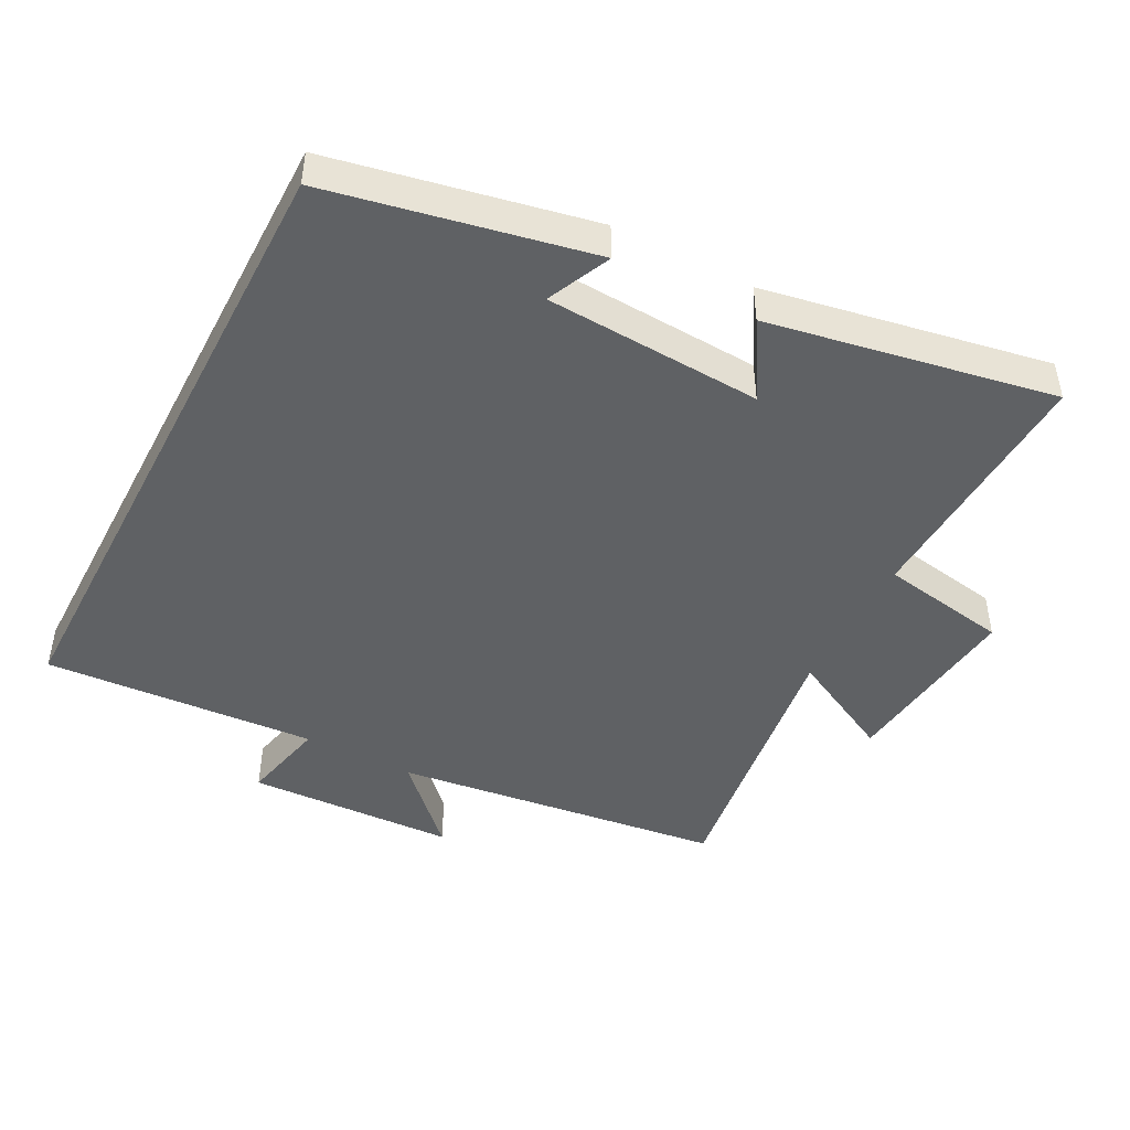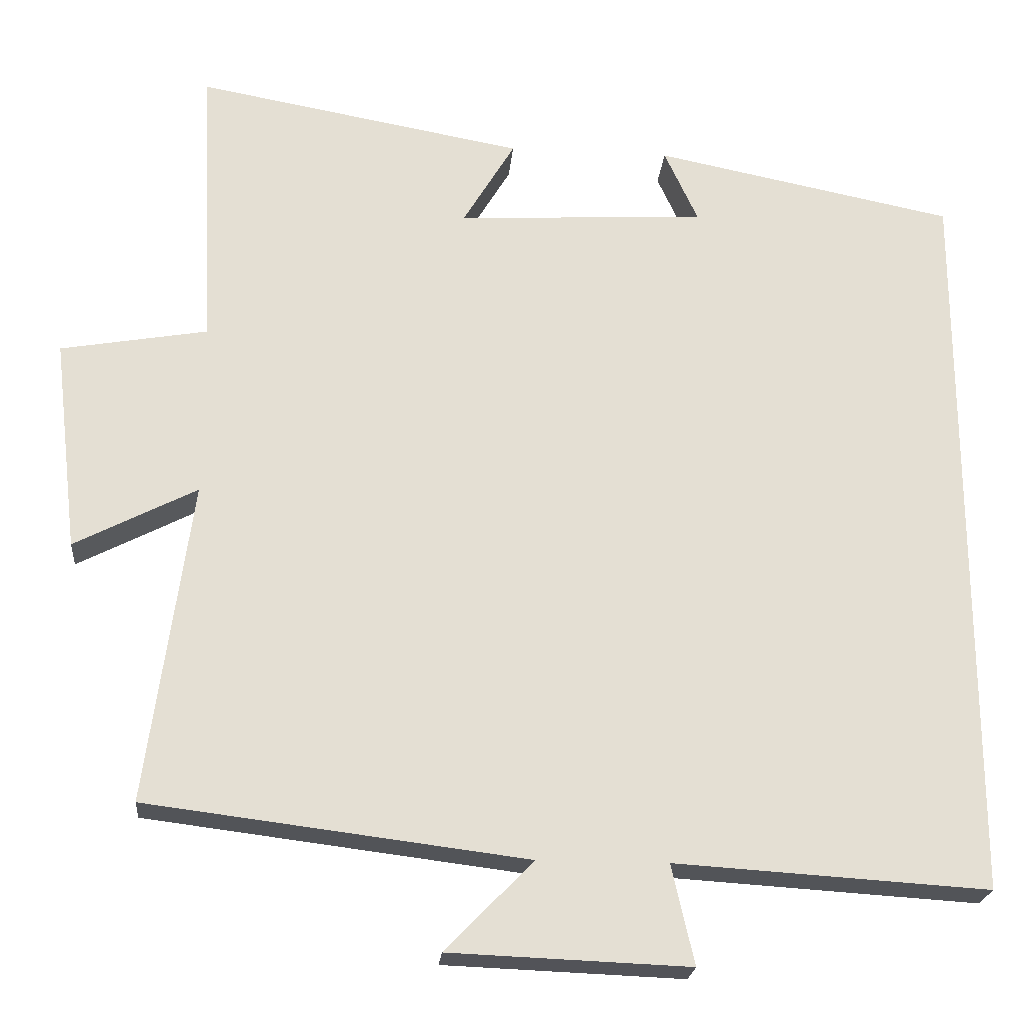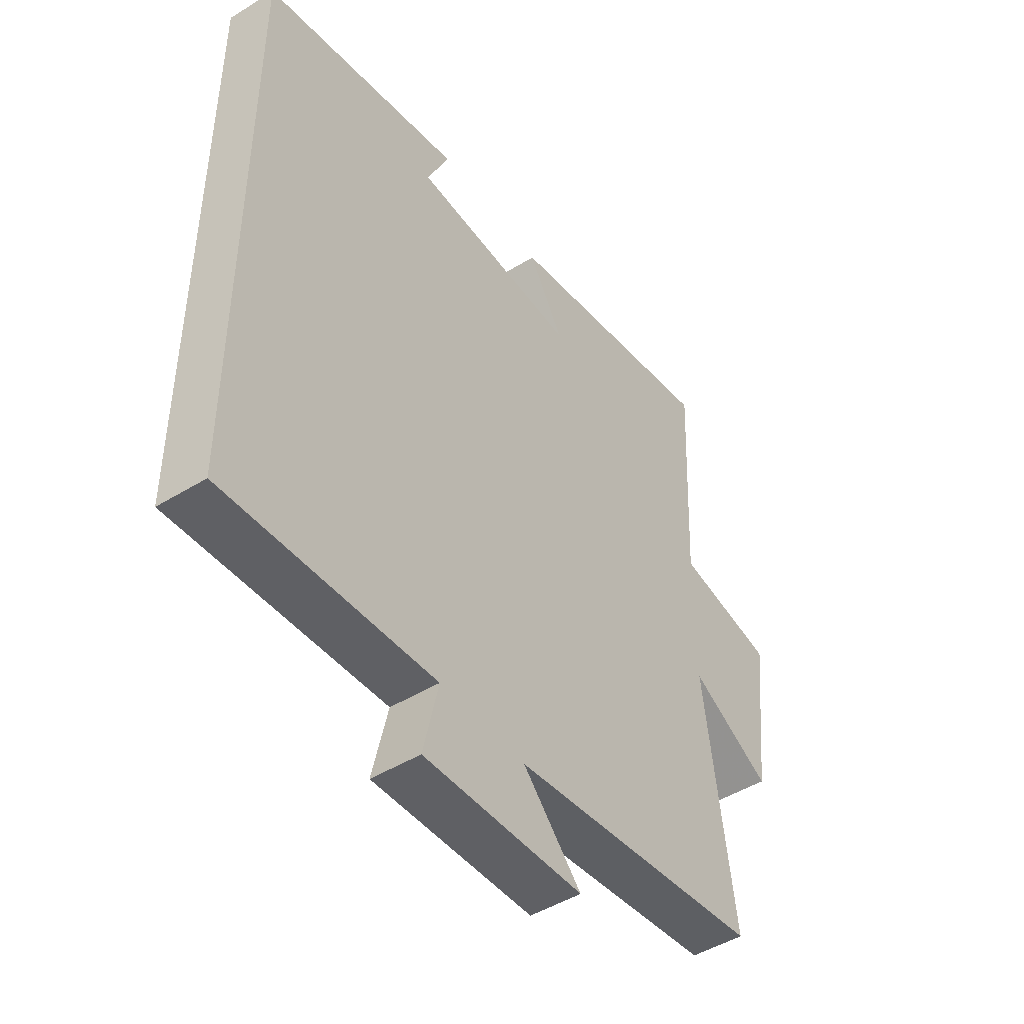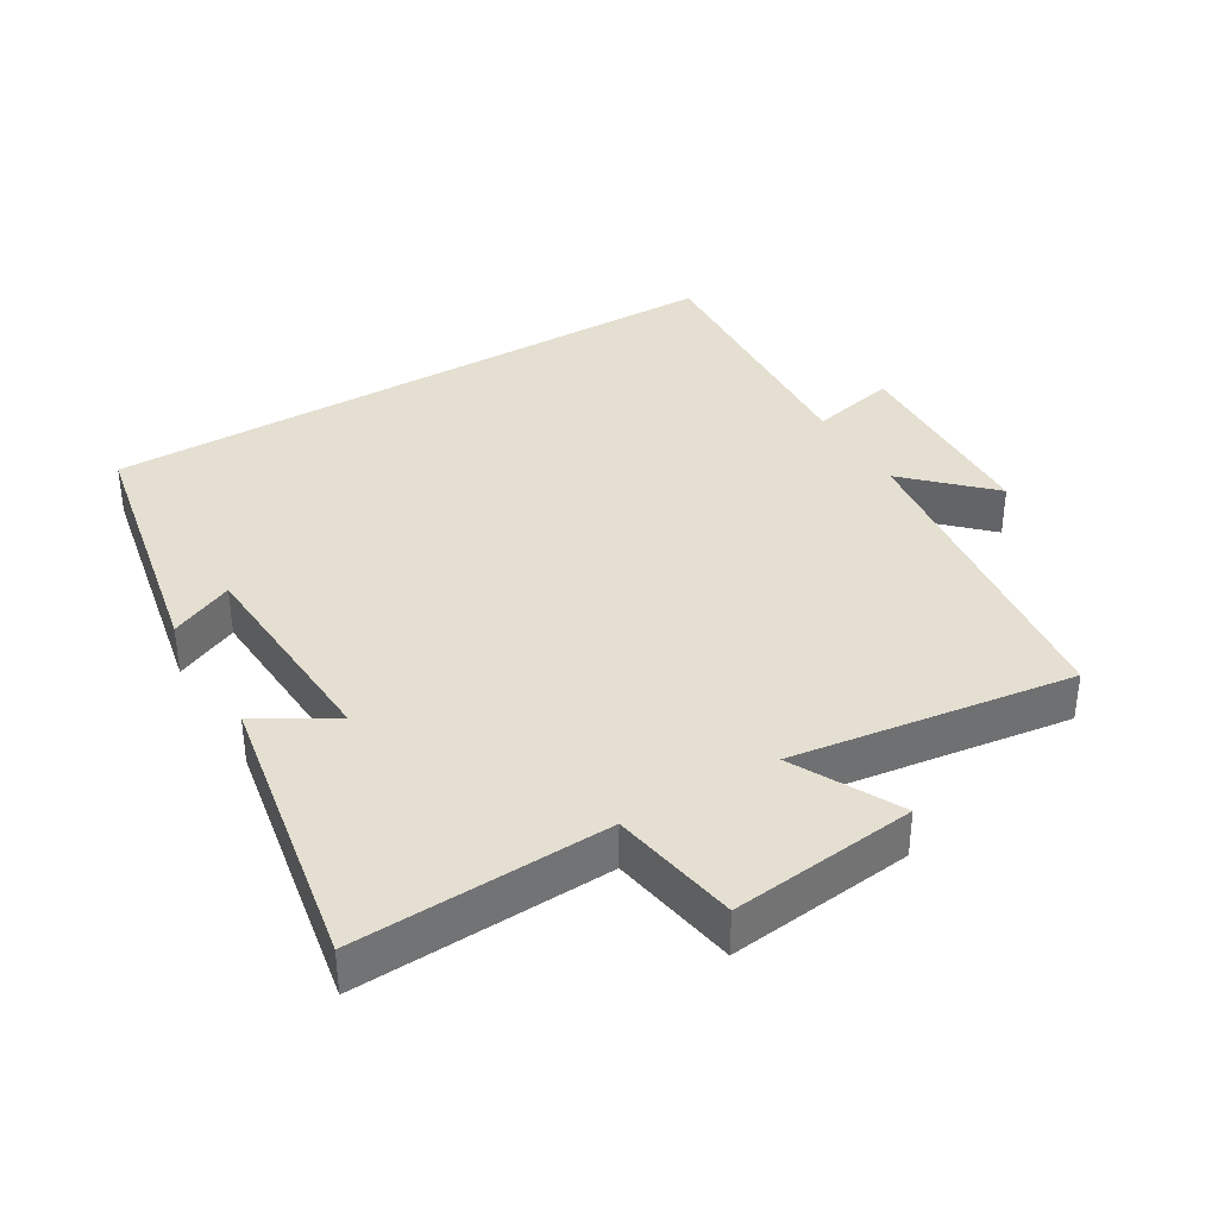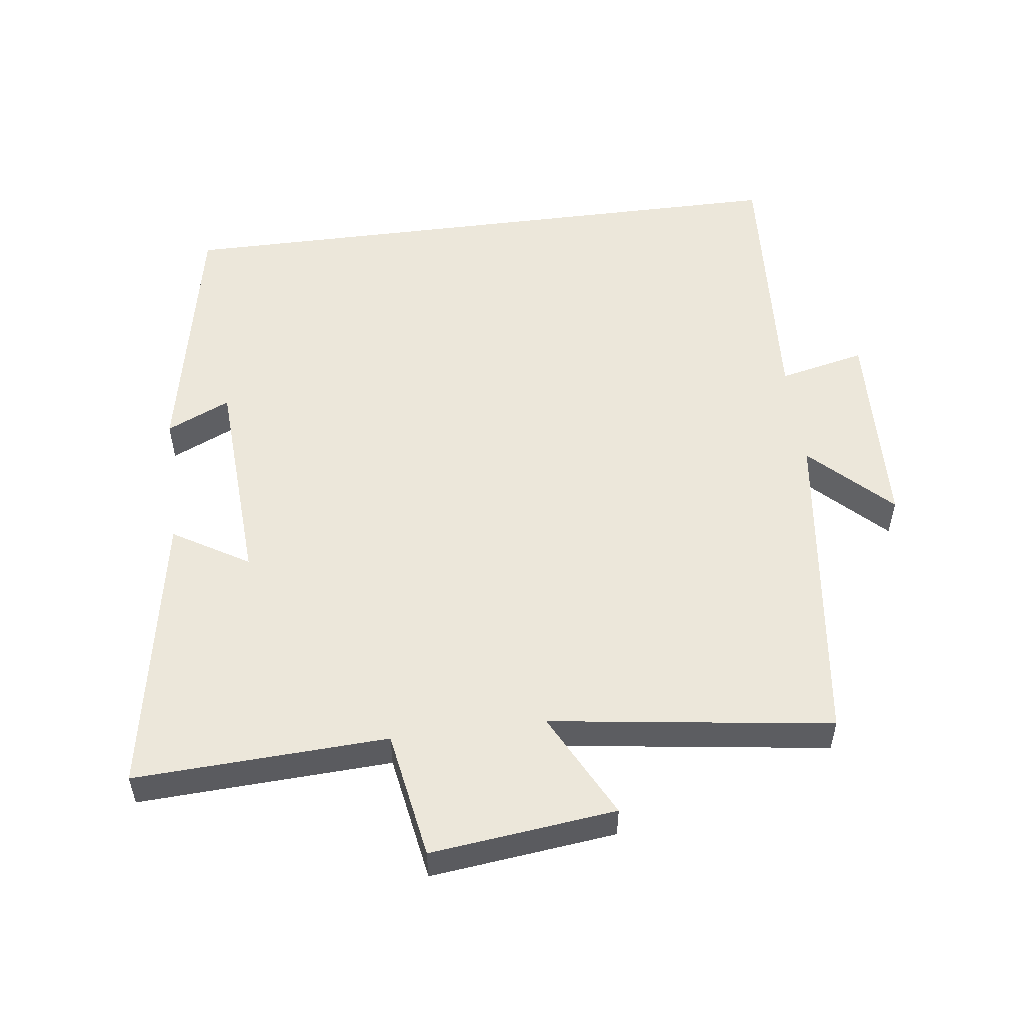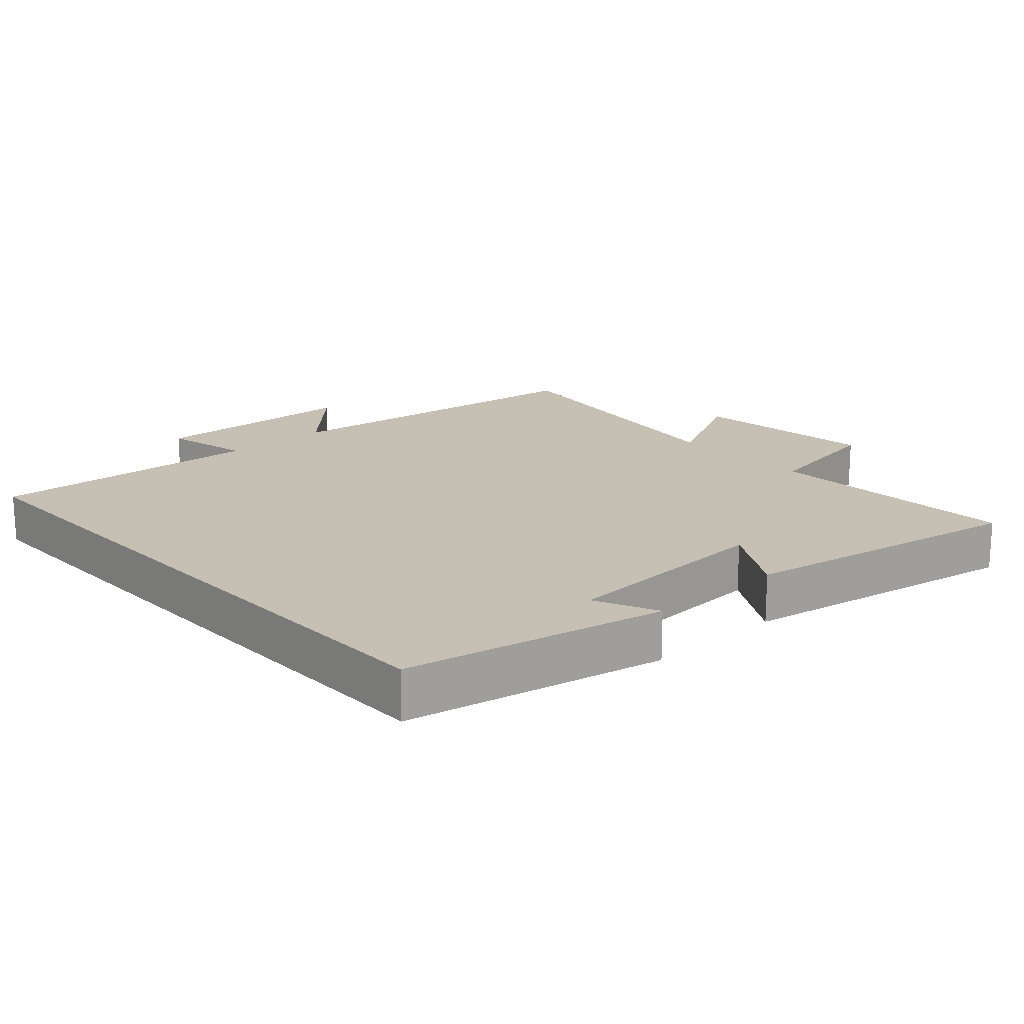
<metadata>
{"format":"obj","ext":"obj","renderer":"f3d","projection":"perspective","resolution":1024,"background":"white","views":[{"elev":-46.2,"azim":-27.5,"up":"+Y"},{"elev":-22.5,"azim":175.0,"up":"+Z"},{"elev":-47.3,"azim":-55.1,"up":"+Z"},{"elev":36.7,"azim":59.2,"up":"+Y"},{"elev":53.4,"azim":82.7,"up":"+Y"},{"elev":18.1,"azim":-42.3,"up":"+Y"}]}
</metadata>
<code>
v 0.518 0.07 0.576
v 0.5 0.07 0.202
v 0.689 0.07 0.169
v 0.657 0.07 -0.105
v 0.5 0.07 -0.024
v 0.557 0.07 -0.439
v 0.069 0.07 -0.5
v 0.182 0.07 -0.616
v -0.126 0.07 -0.628
v -0.097 0.07 -0.5
v -0.5 0.07 -0.525
v -0.5 0.07 0.423
v -0.114 0.07 0.5
v -0.157 0.07 0.406
v 0.163 0.07 0.388
v 0.096 0.07 0.5
v 0.518 0 0.576
v 0.5 0 0.202
v 0.689 0 0.169
v 0.657 0 -0.105
v 0.5 0 -0.024
v 0.557 0 -0.439
v 0.069 0 -0.5
v 0.182 0 -0.616
v -0.126 0 -0.628
v -0.097 0 -0.5
v -0.5 0 -0.525
v -0.5 0 0.423
v -0.114 0 0.5
v -0.157 0 0.406
v 0.163 0 0.388
v 0.096 0 0.5
f 15 16 1 2
f 14 15 2
f 12 13 14
f 10 11 12 14
f 10 14 2
f 7 8 9 10
f 5 6 7 10
f 5 10 2 3
f 3 4 5
f 18 17 32 31
f 18 31 30
f 30 29 28
f 30 28 27 26
f 18 30 26
f 26 25 24 23
f 26 23 22 21
f 19 18 26 21
f 21 20 19
f 1 17 18 2
f 2 18 19 3
f 3 19 20 4
f 4 20 21 5
f 5 21 22 6
f 6 22 23 7
f 7 23 24 8
f 8 24 25 9
f 9 25 26 10
f 10 26 27 11
f 11 27 28 12
f 12 28 29 13
f 13 29 30 14
f 14 30 31 15
f 15 31 32 16
f 16 32 17 1

</code>
